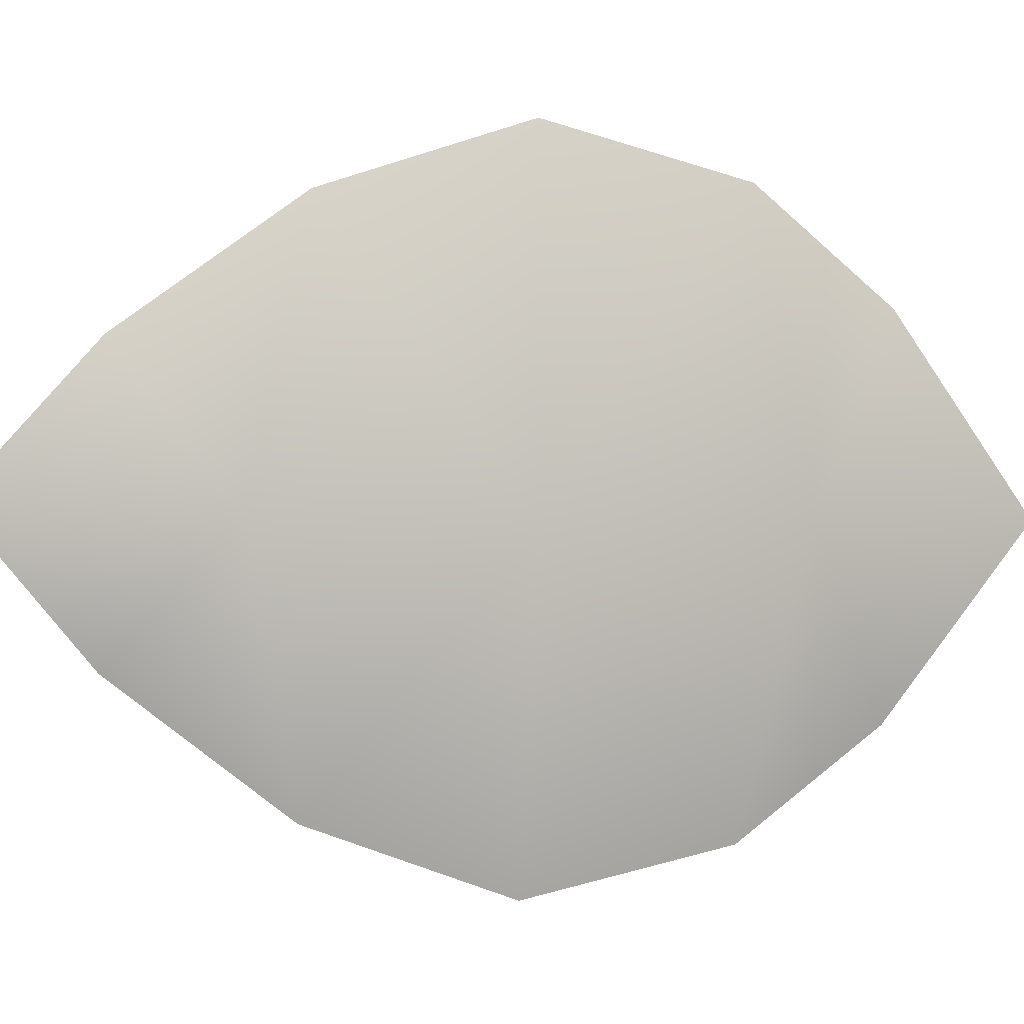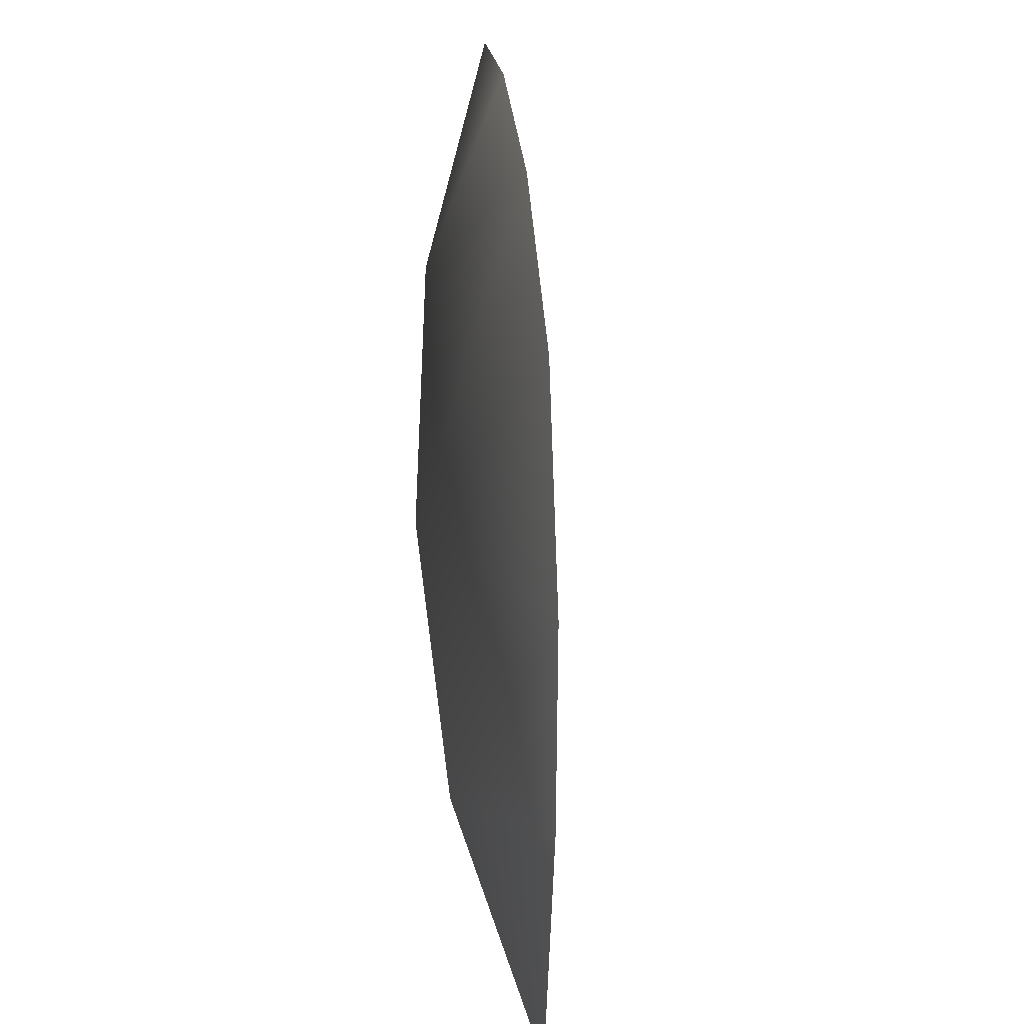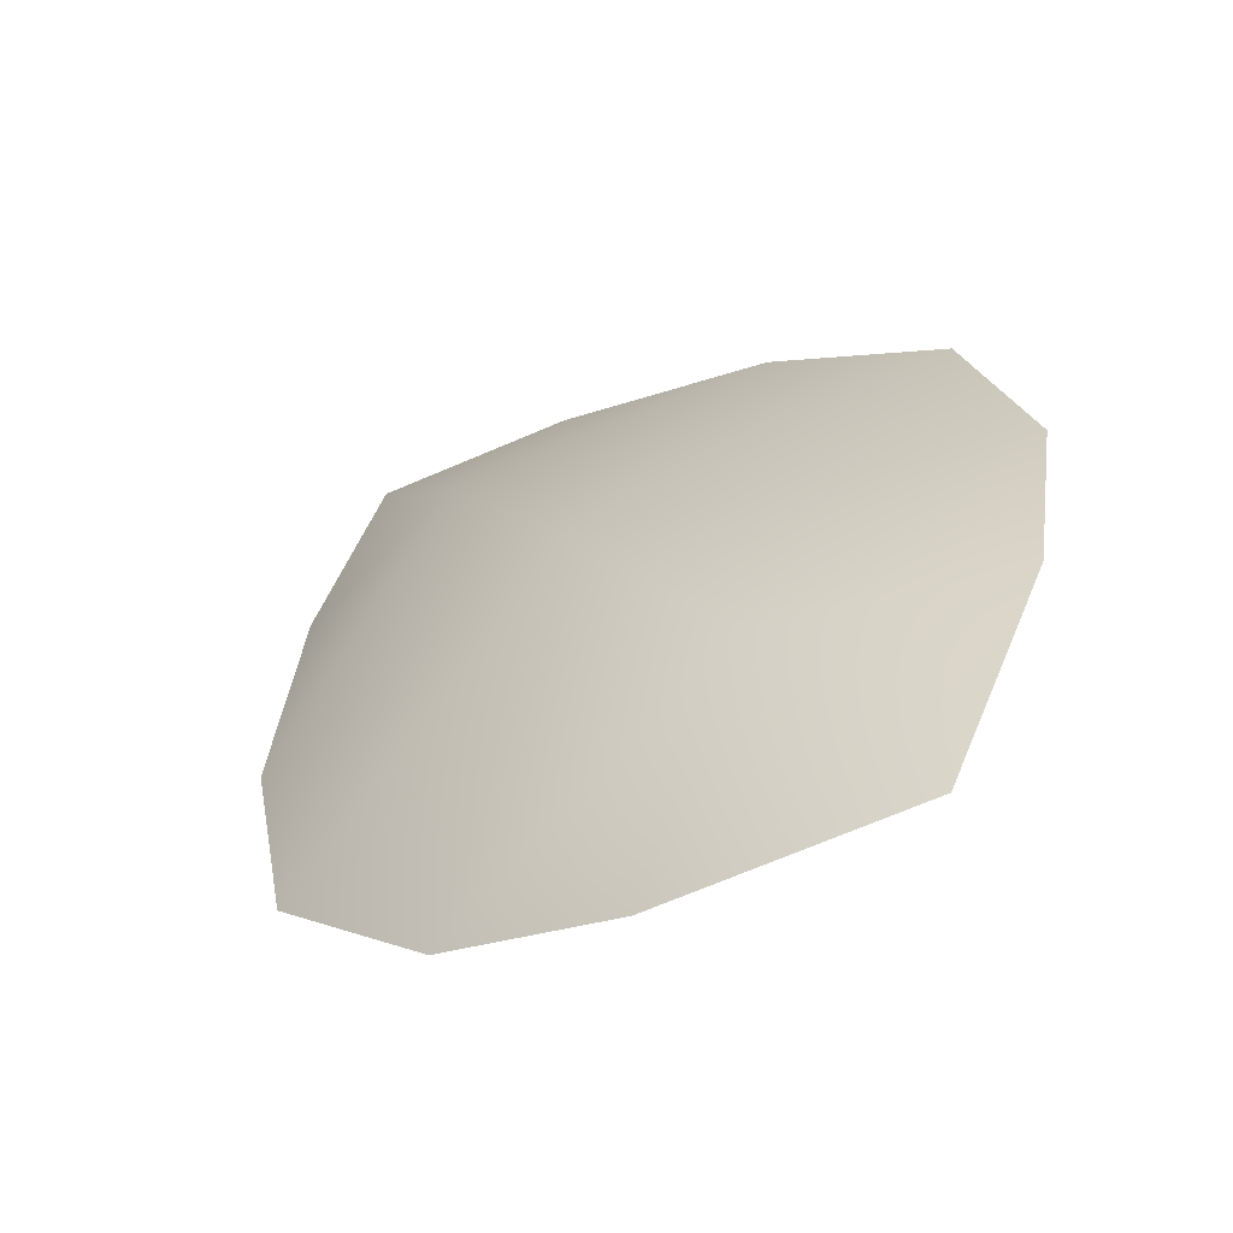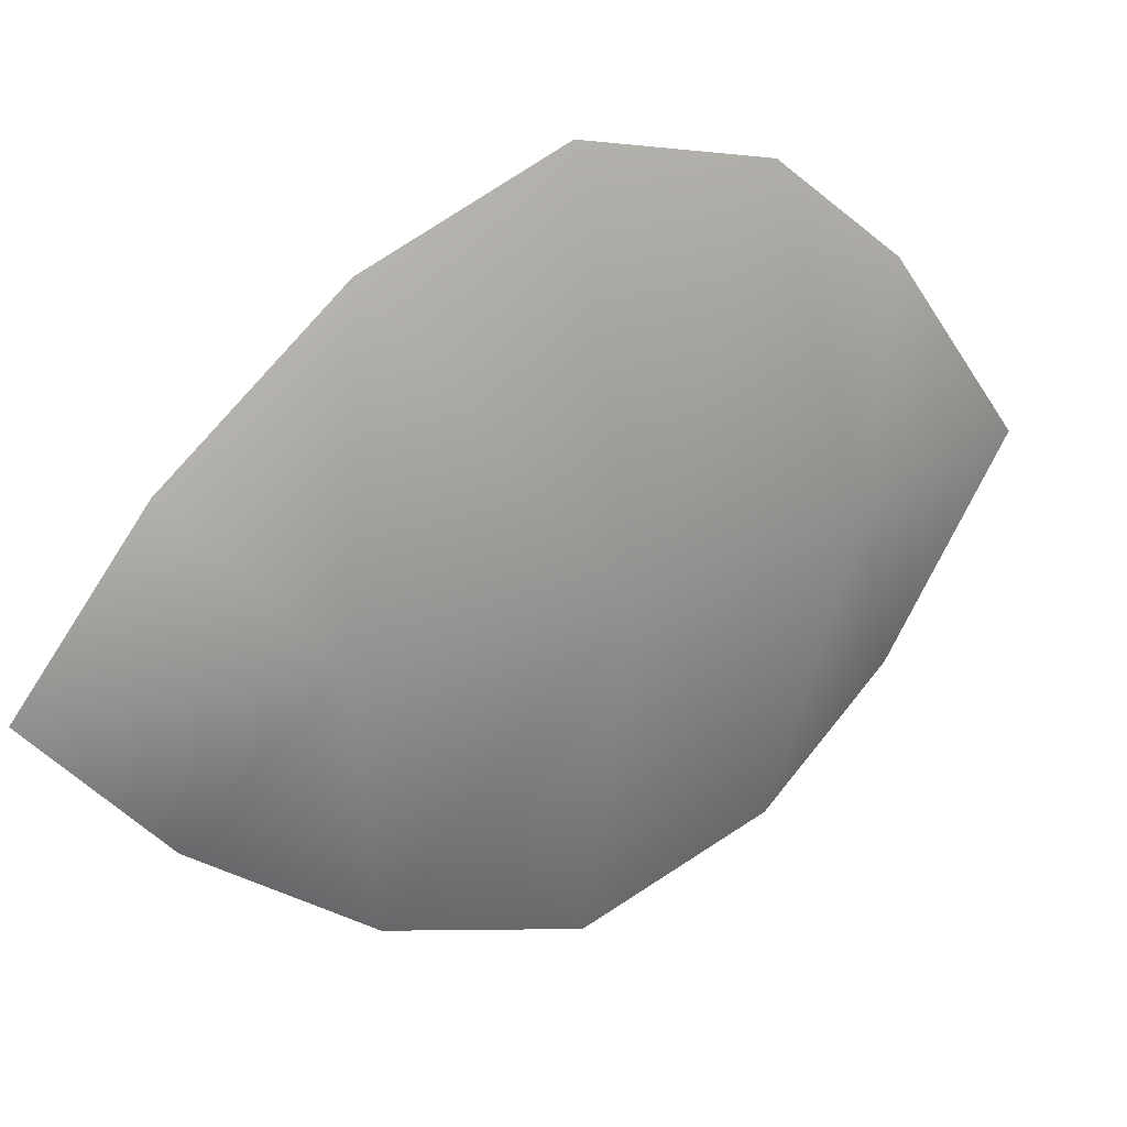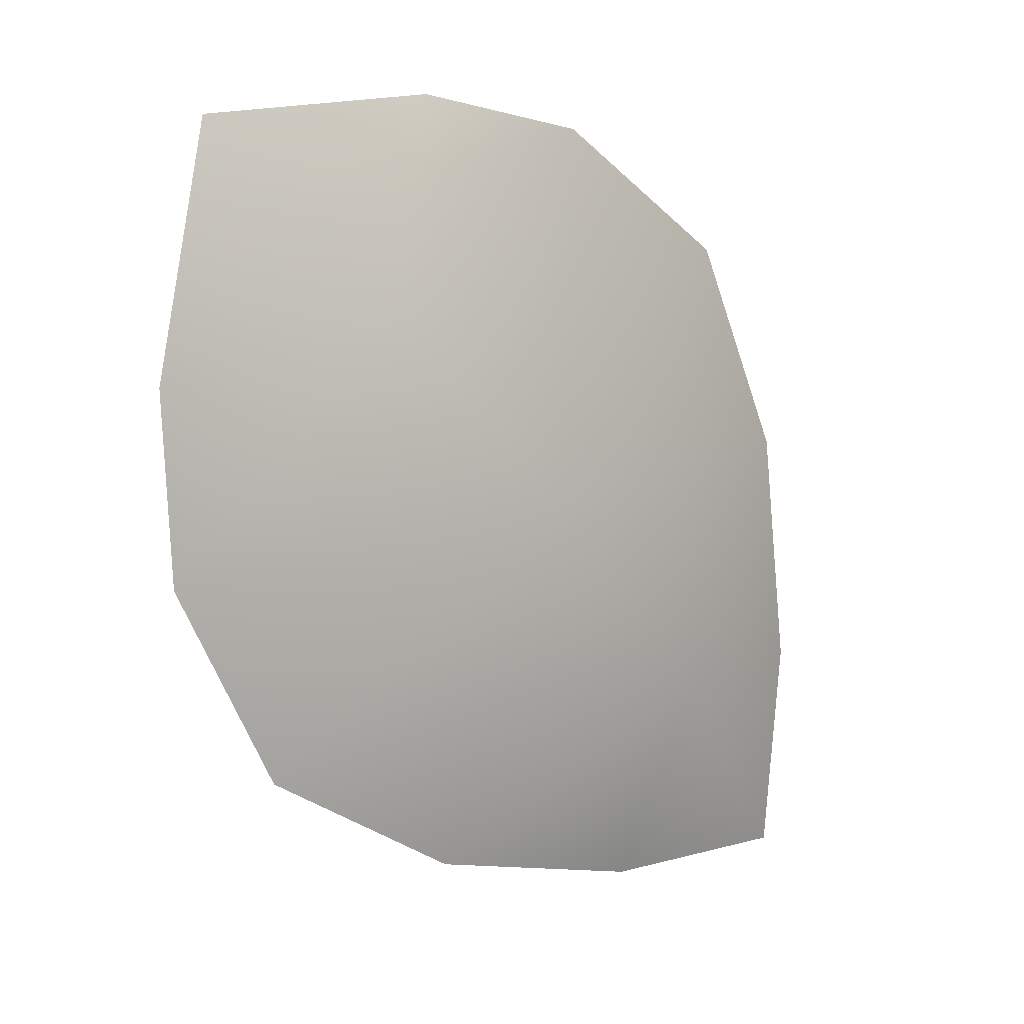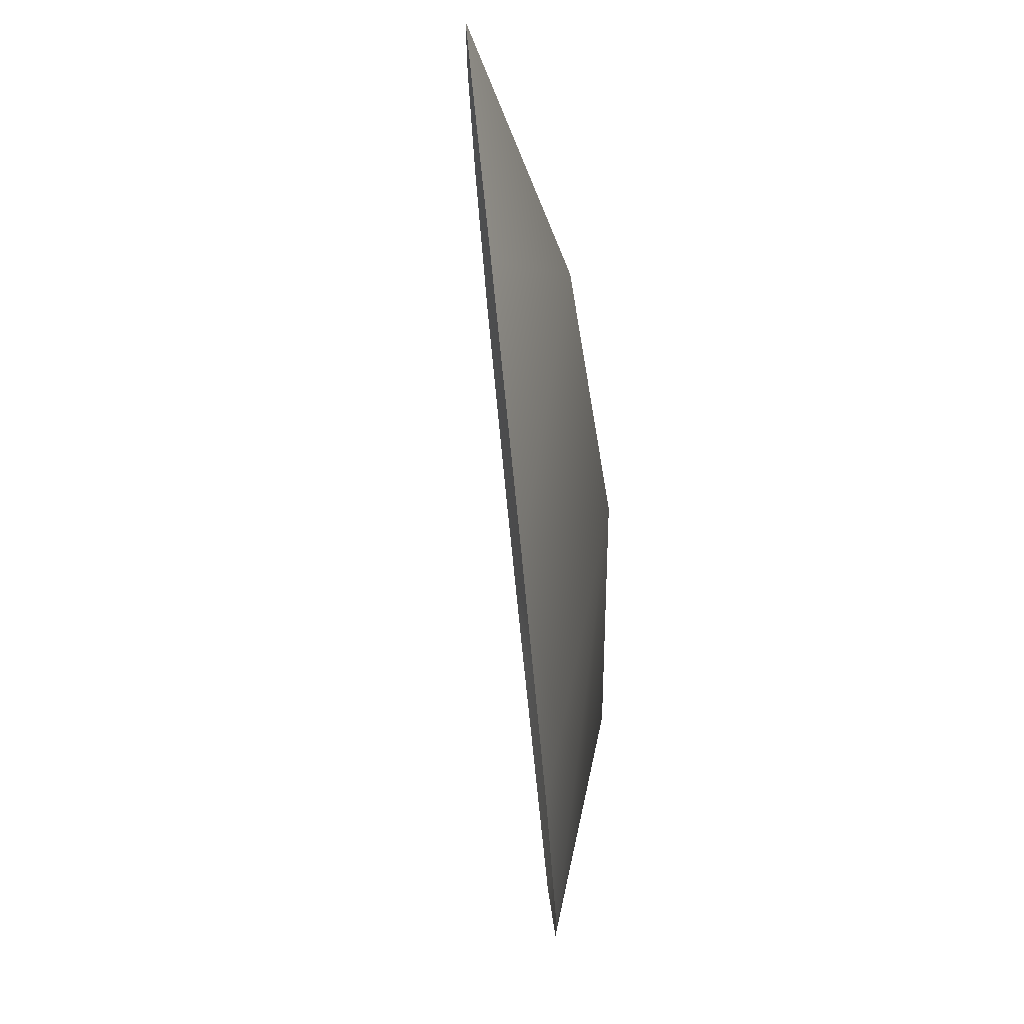
<metadata>
{"format":"obj","ext":"obj","renderer":"f3d","projection":"perspective","resolution":1024,"background":"white","views":[{"elev":7.1,"azim":120.2,"up":"+Z"},{"elev":65.6,"azim":-142.8,"up":"+Z"},{"elev":73.0,"azim":-136.1,"up":"+Y"},{"elev":29.0,"azim":95.4,"up":"+Z"},{"elev":60.2,"azim":30.5,"up":"+Y"},{"elev":-49.0,"azim":44.5,"up":"+Z"}]}
</metadata>
<code>
v  4.327 17.26 0.5261
v  3.947 16.85 -2.807
v  2.703 18.26 -2.415
v  2.652 18.95 0.4196
v  6.719 13.18 0.6447
v  6.069 14.12 -0.7787
v  5.725 15.33 0.6046
v  5.105 15.4 -2.08
v  1.798 19.21 -1.441
v  0.8085 20.16 0.2891
v  2.231 18.15 3.193
v  3.398 16.71 3.73
v  5.838 14.06 1.976
v  4.666 15.3 3.148
v  1.499 19.14 2.12
o Object093
g Object093
f 1 2 3 4
f 5 6 7
f 8 2 1 7
f 3 9 4
f 6 8 7
f 9 10 4
f 1 4 11 12
f 5 7 13
f 14 7 1 12
f 11 4 15
f 13 7 14
f 15 4 10

</code>
